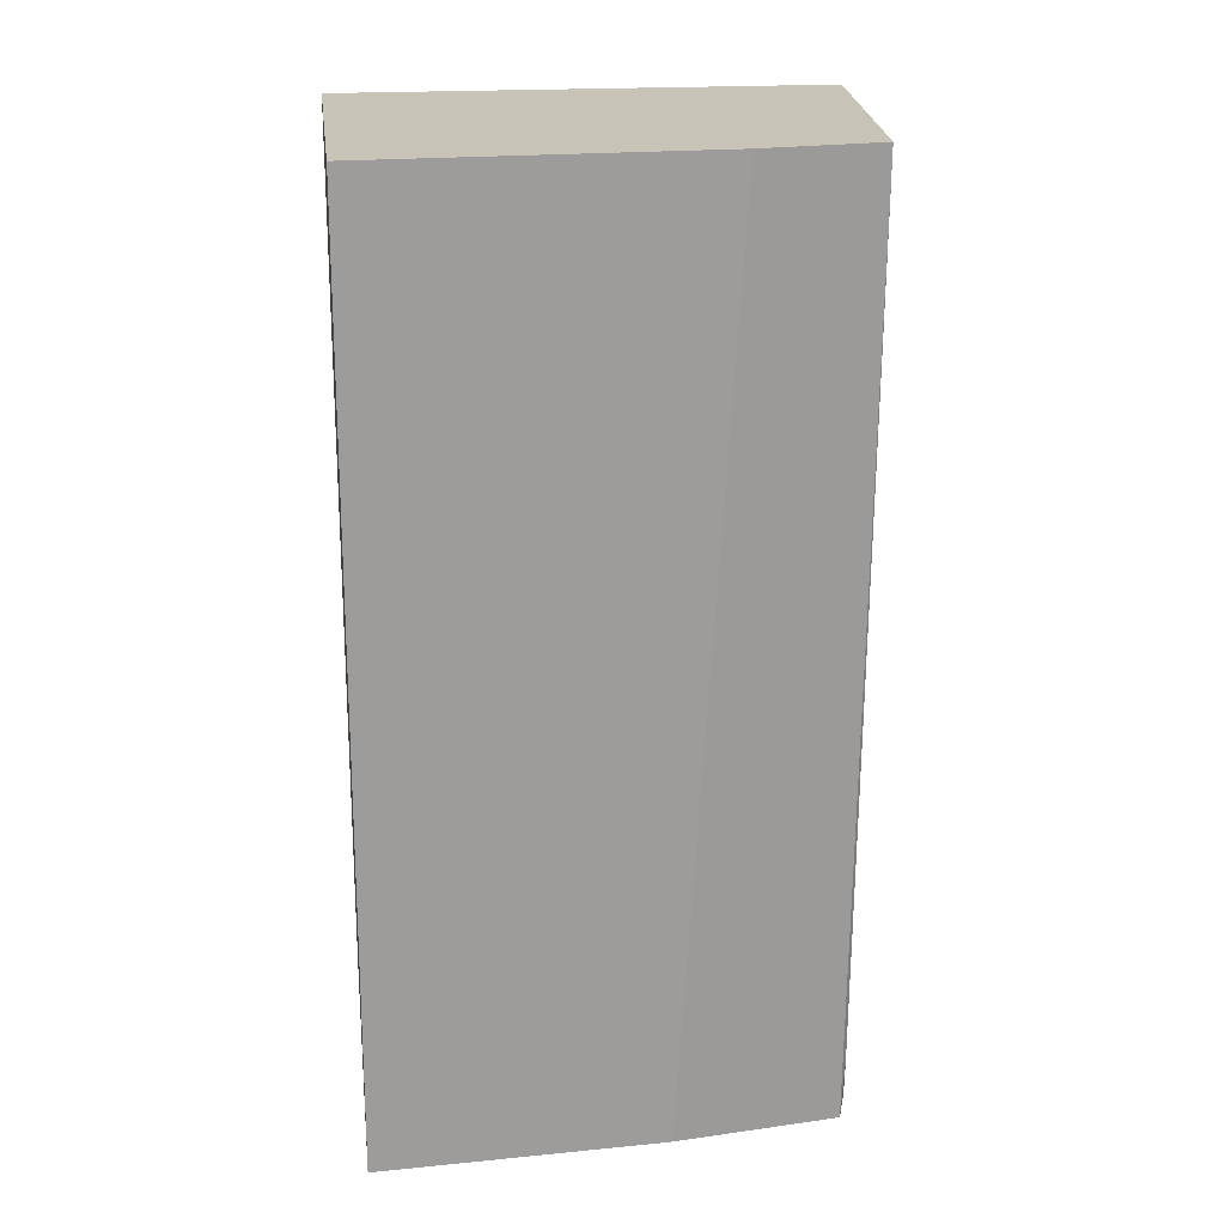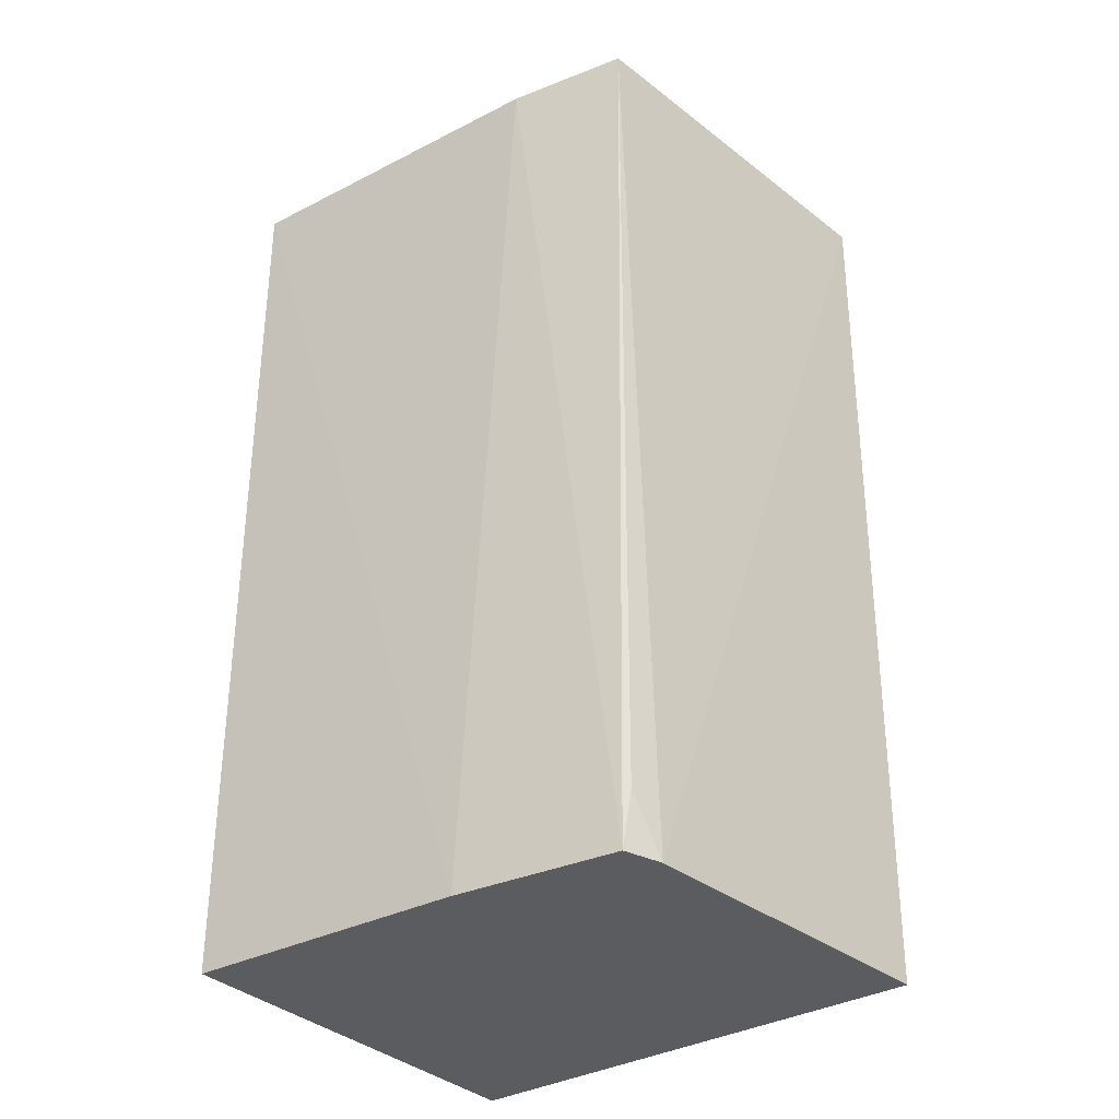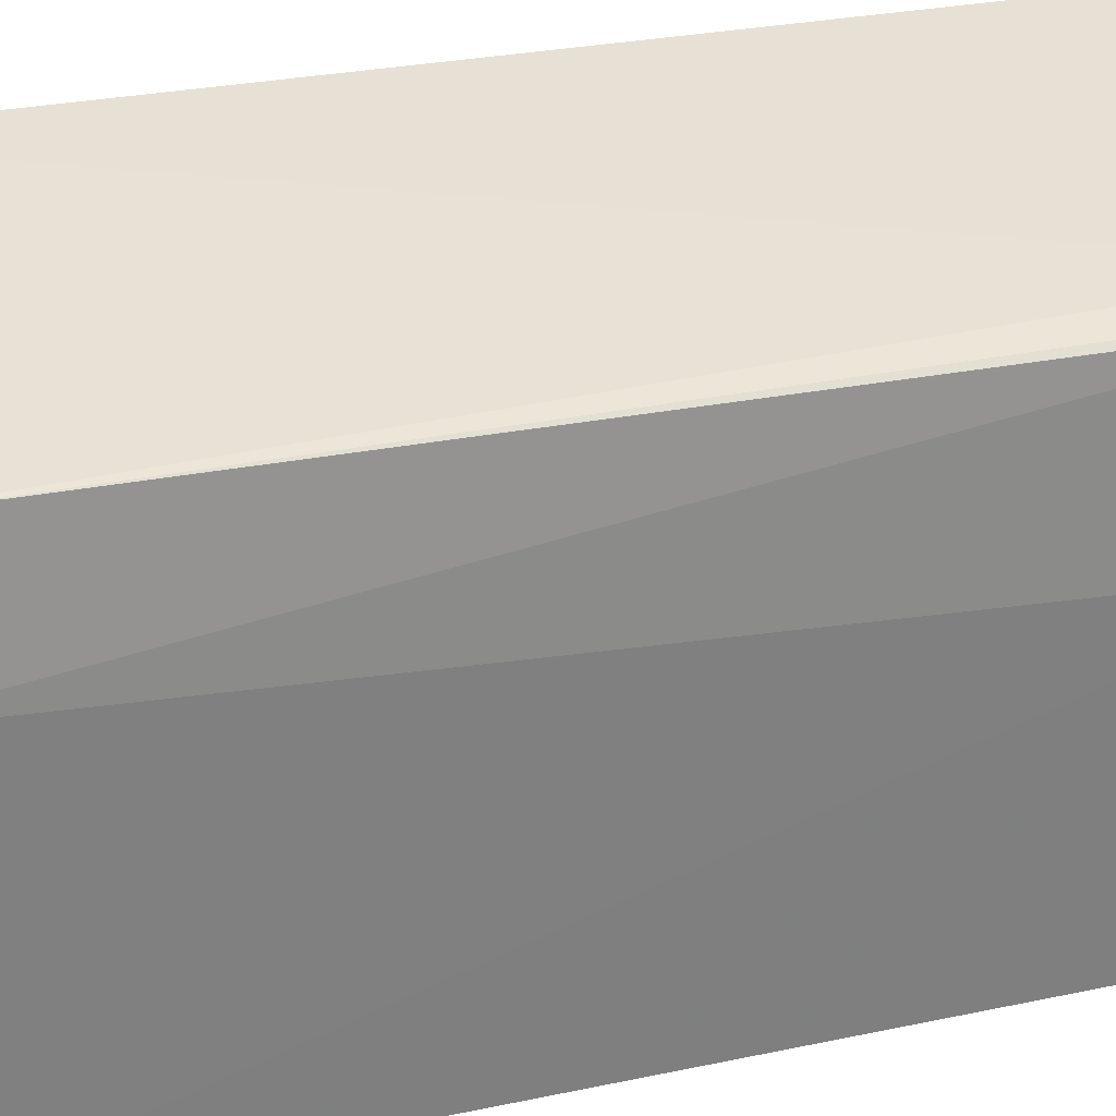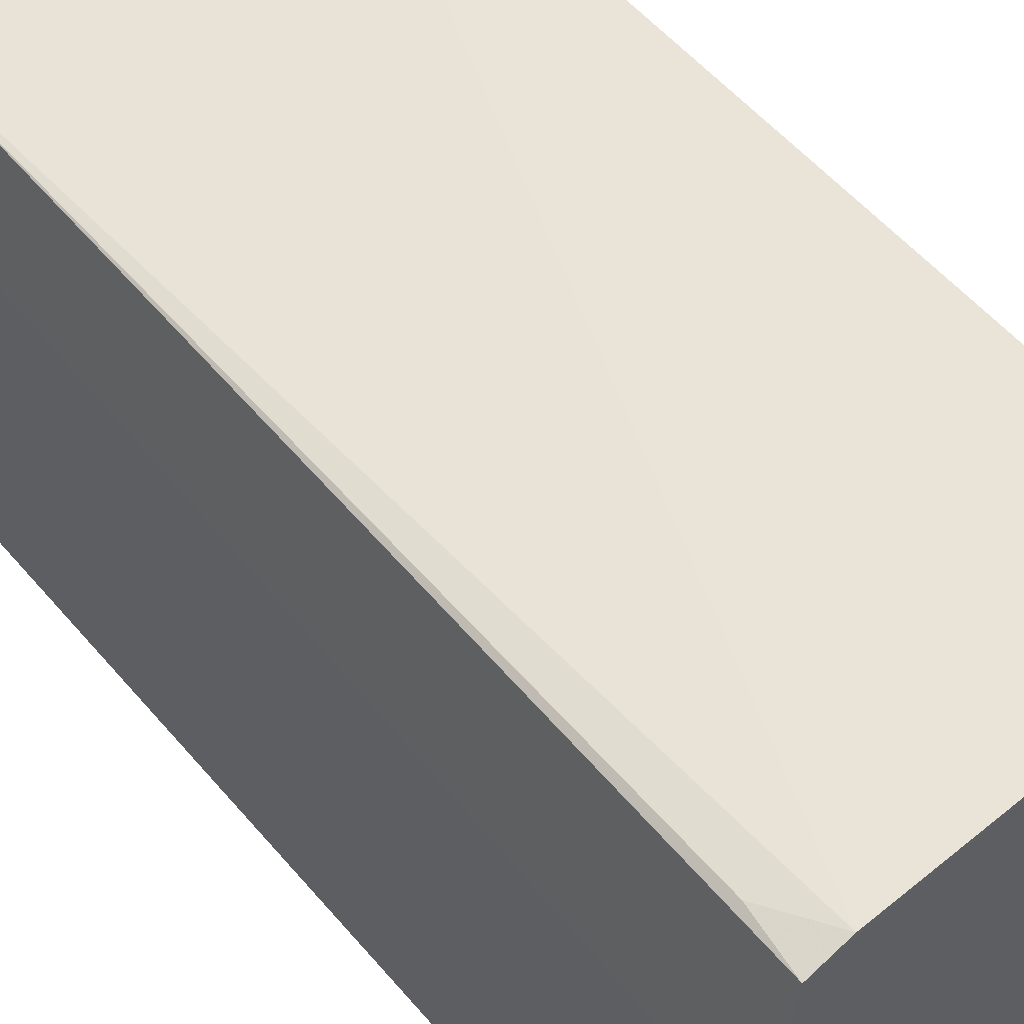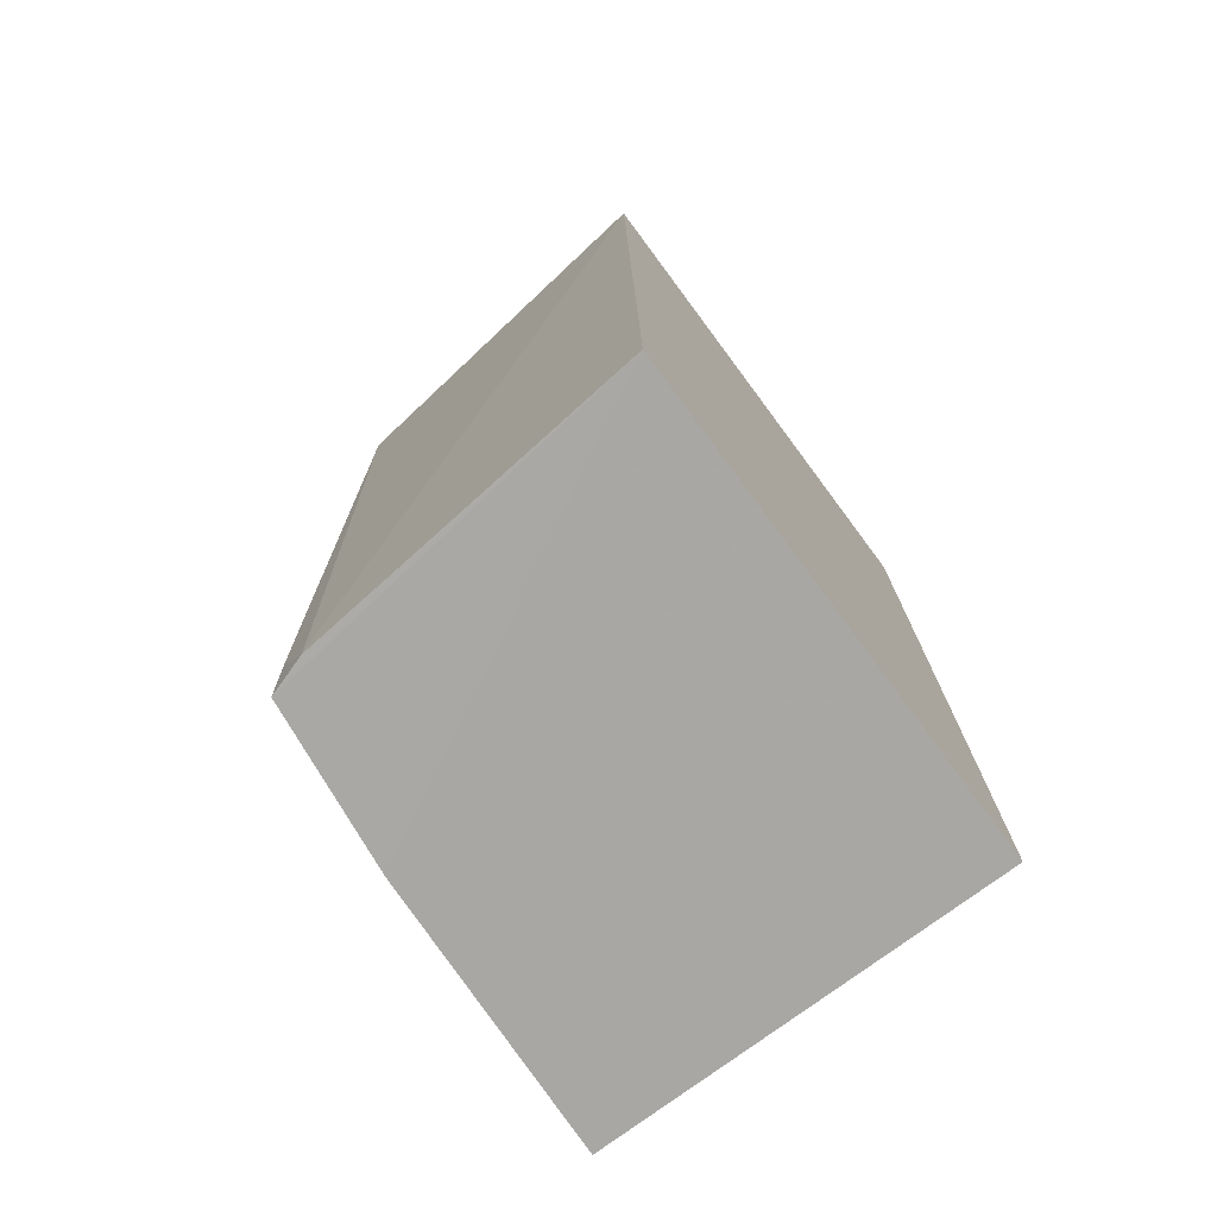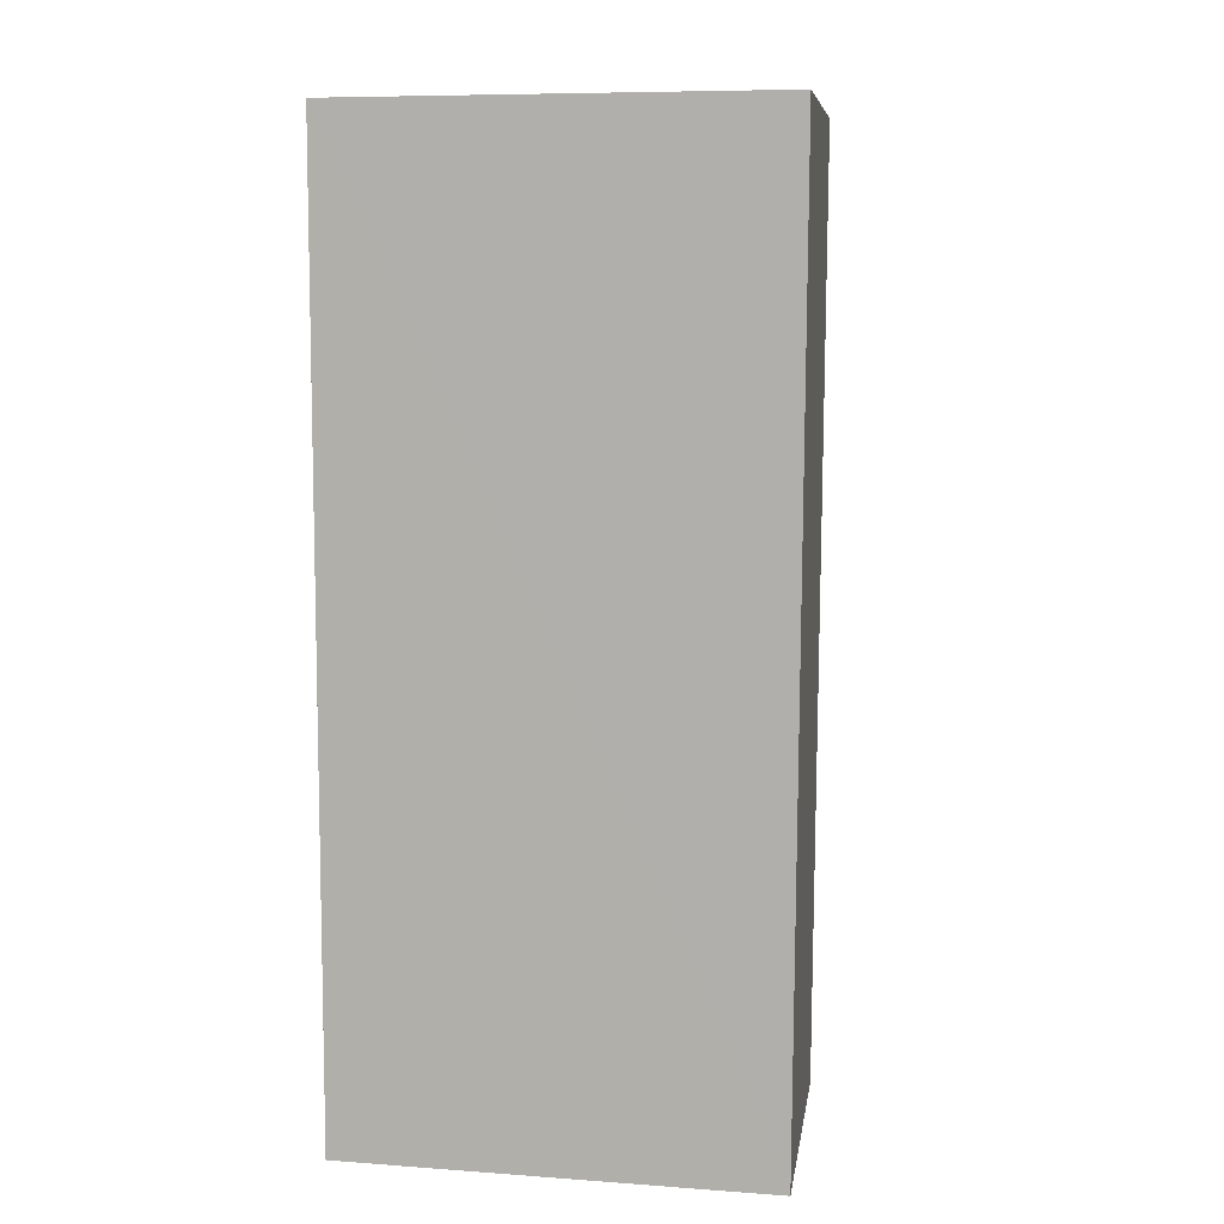
<metadata>
{"format":"obj","ext":"obj","renderer":"f3d","projection":"perspective","resolution":1024,"background":"white","views":[{"elev":19.8,"azim":82.6,"up":"+Z"},{"elev":-34.4,"azim":127.9,"up":"+Z"},{"elev":33.5,"azim":74.3,"up":"+Y"},{"elev":53.8,"azim":140.9,"up":"+Y"},{"elev":-74.8,"azim":-143.2,"up":"+Z"},{"elev":8.2,"azim":11.2,"up":"+Z"}]}
</metadata>
<code>
v 0.06298 0.0345 0.131
v 0.06583 0.003114 0.131
v 0.0644 0.02239 0.06841
v 0.03718 0.03656 0.06841
v 0.03732 0.003182 0.131
v 0.06299 0.03358 0.06843
v 0.06445 0.02629 0.131
v 0.03724 0.03738 0.131
v 0.06541 0.003077 0.06842
v 0.06034 0.03442 0.06845
v 0.03732 0.003182 0.0684
v 0.06254 0.03394 0.07236
f 6 3 4
f 7 1 2
f 7 2 3
f 7 6 1
f 7 3 6
f 8 4 5
f 8 5 2
f 8 2 1
f 9 3 2
f 9 2 5
f 10 6 4
f 10 8 1
f 10 4 8
f 11 9 5
f 11 5 4
f 11 4 3
f 11 3 9
f 12 10 1
f 12 1 6
f 12 6 10

</code>
